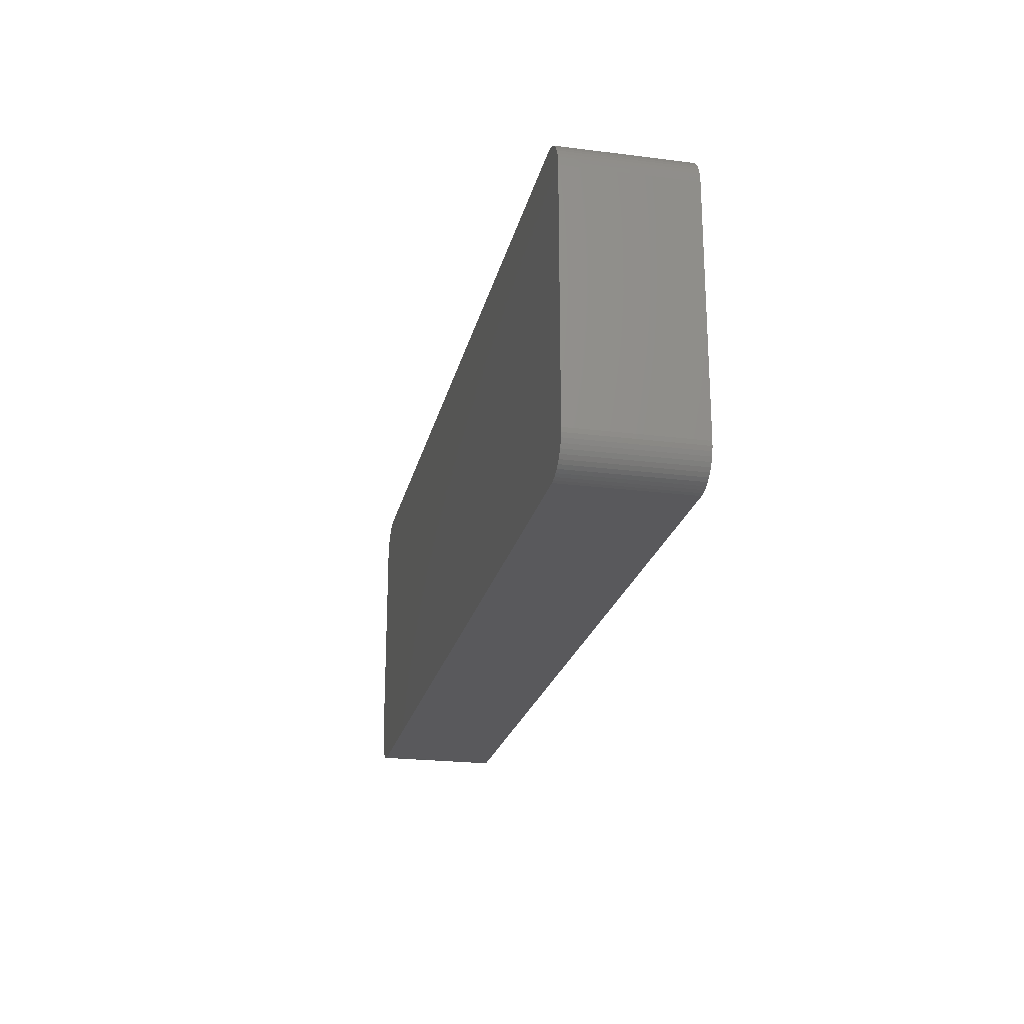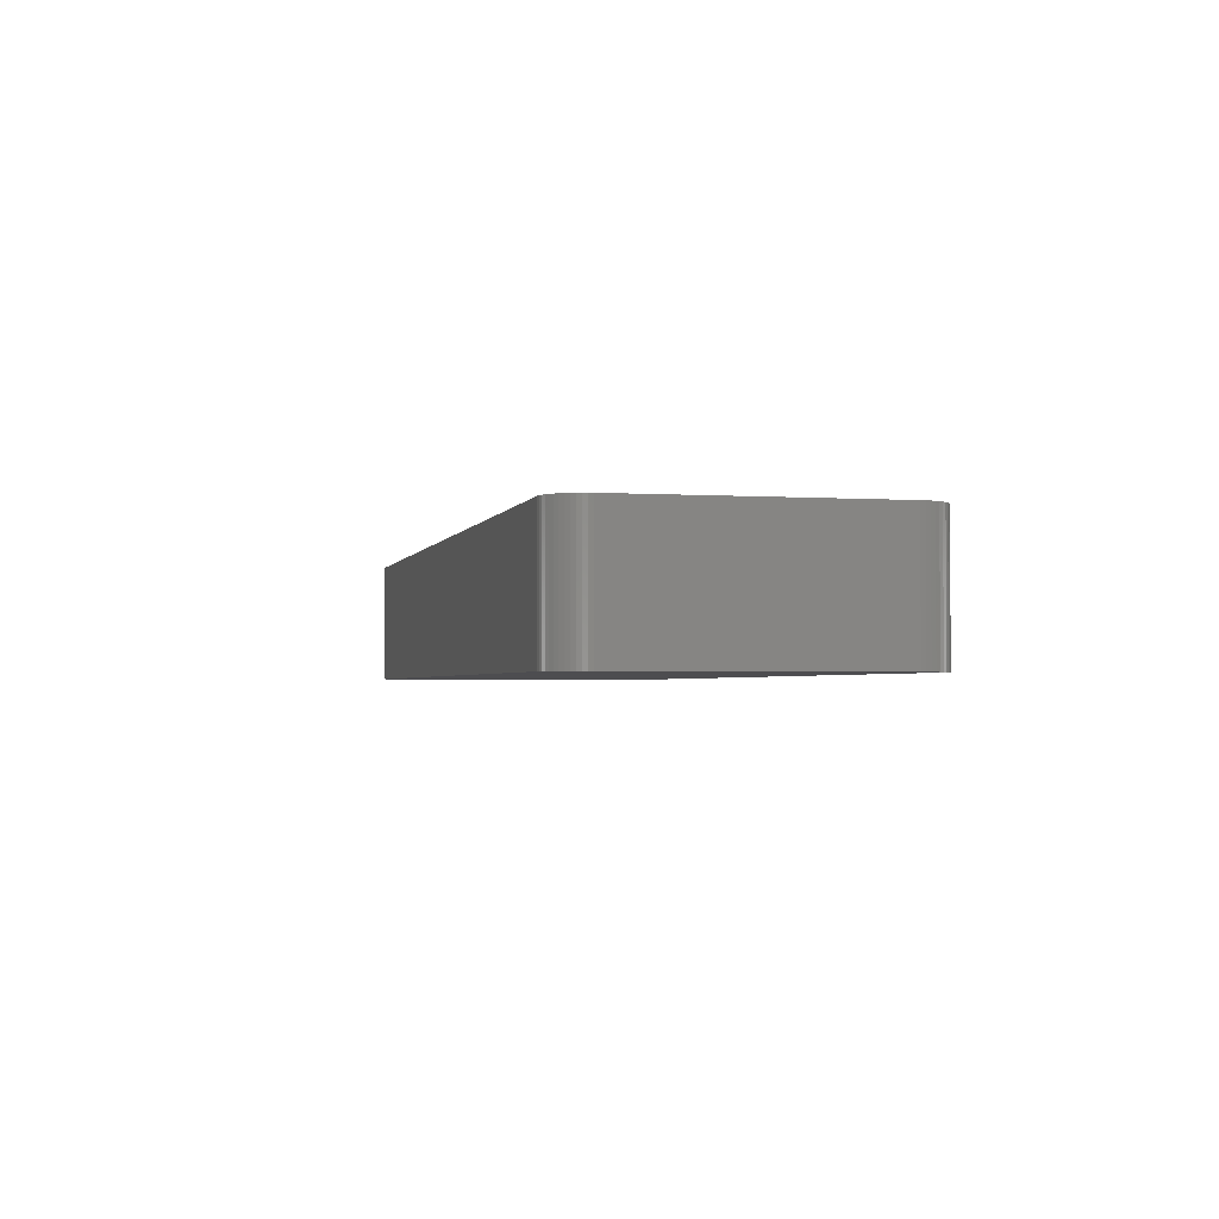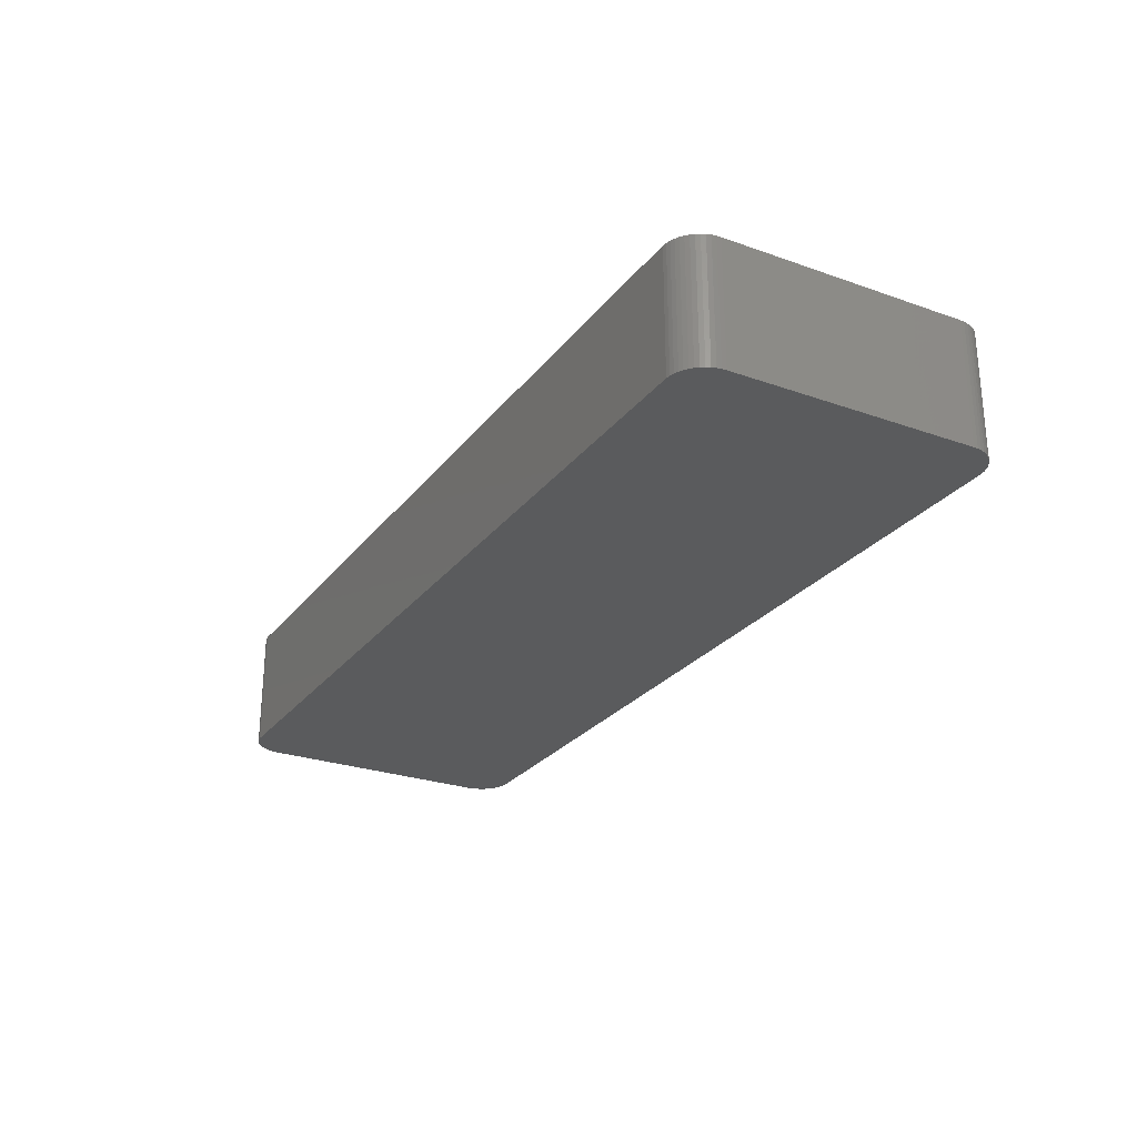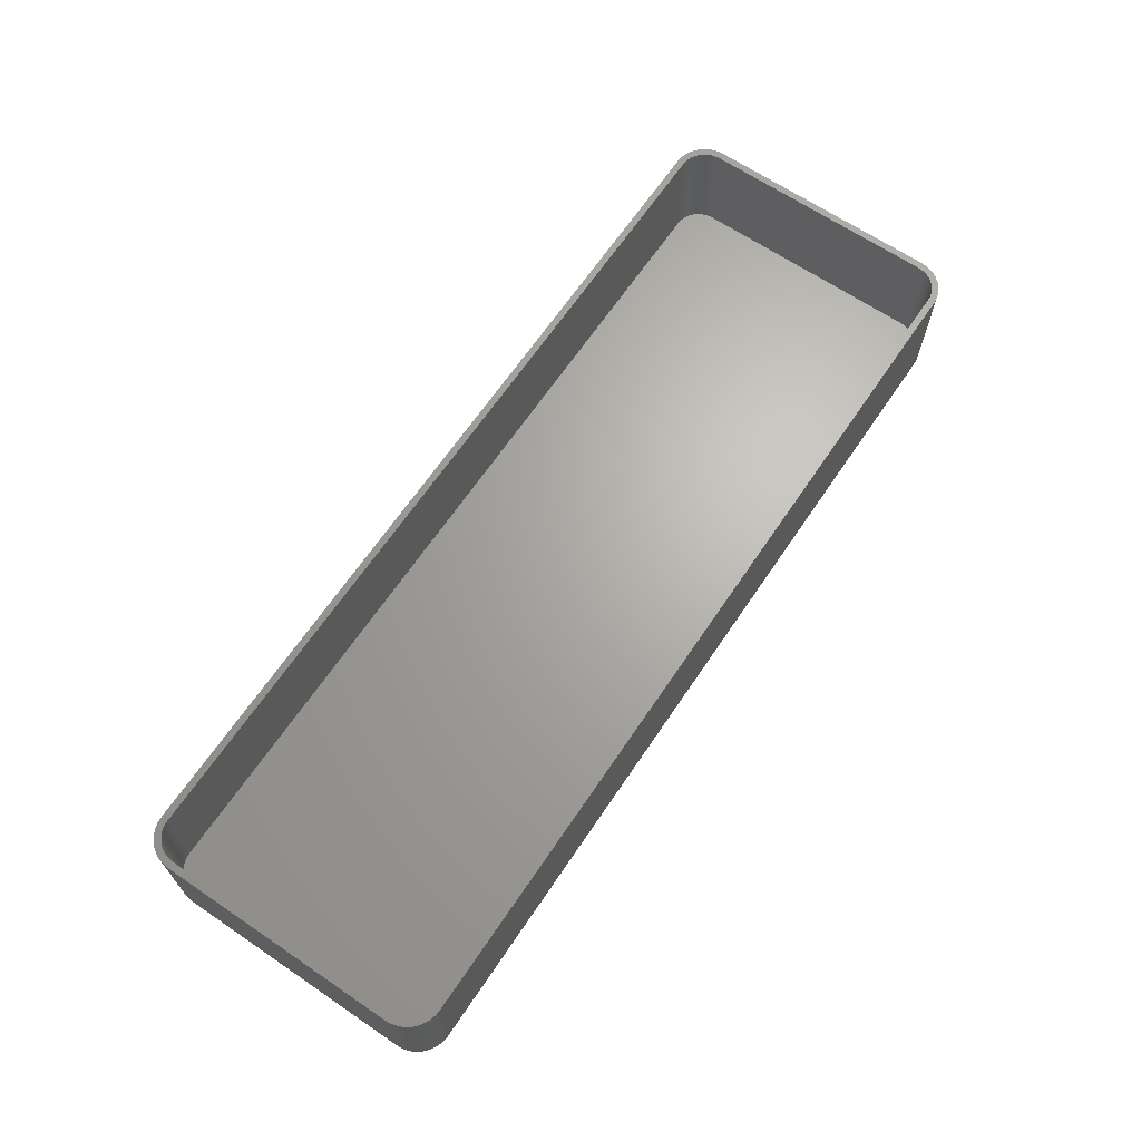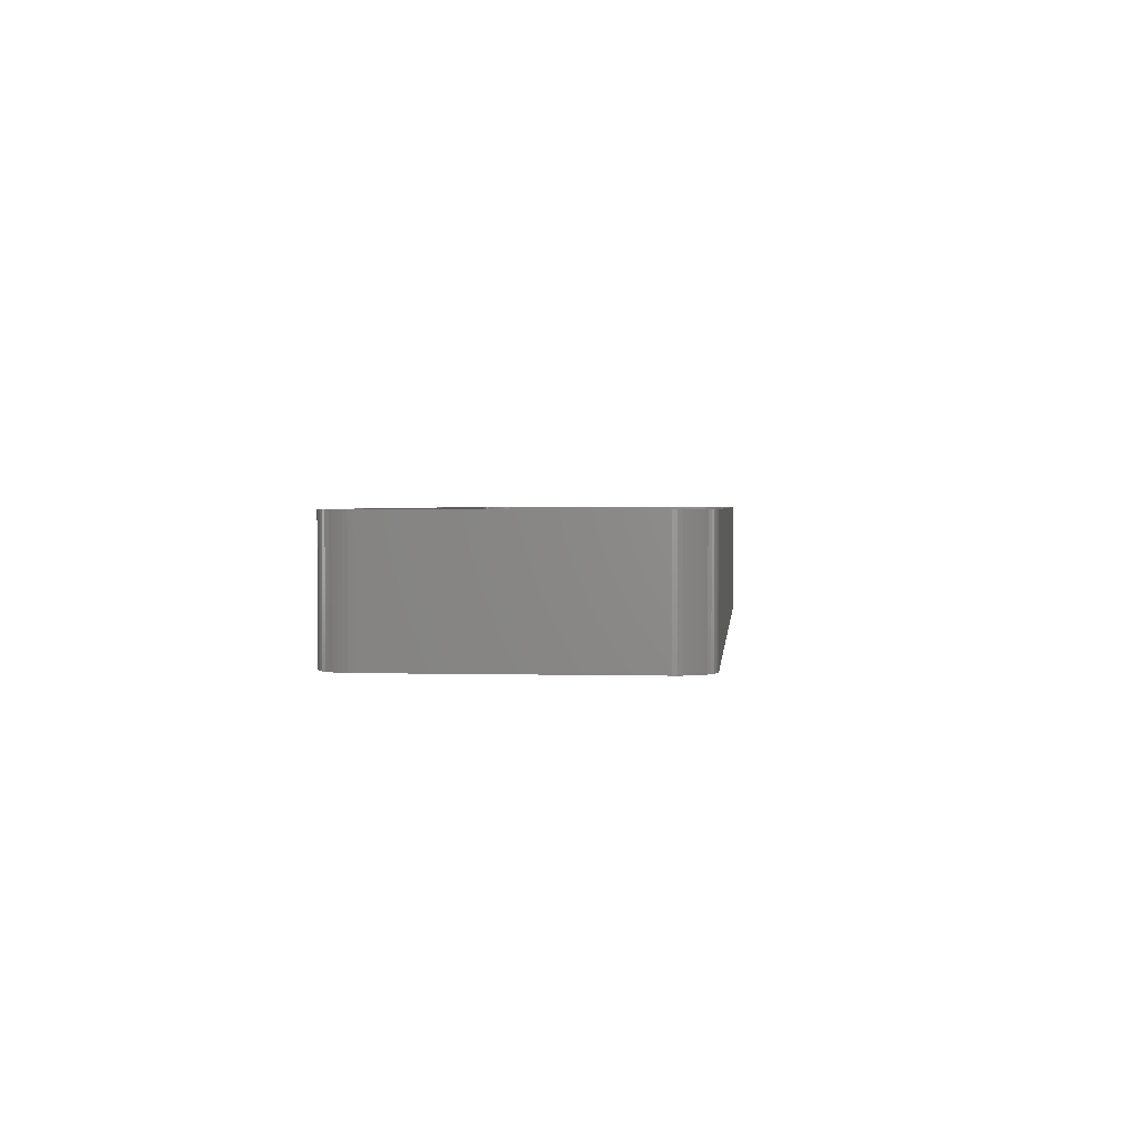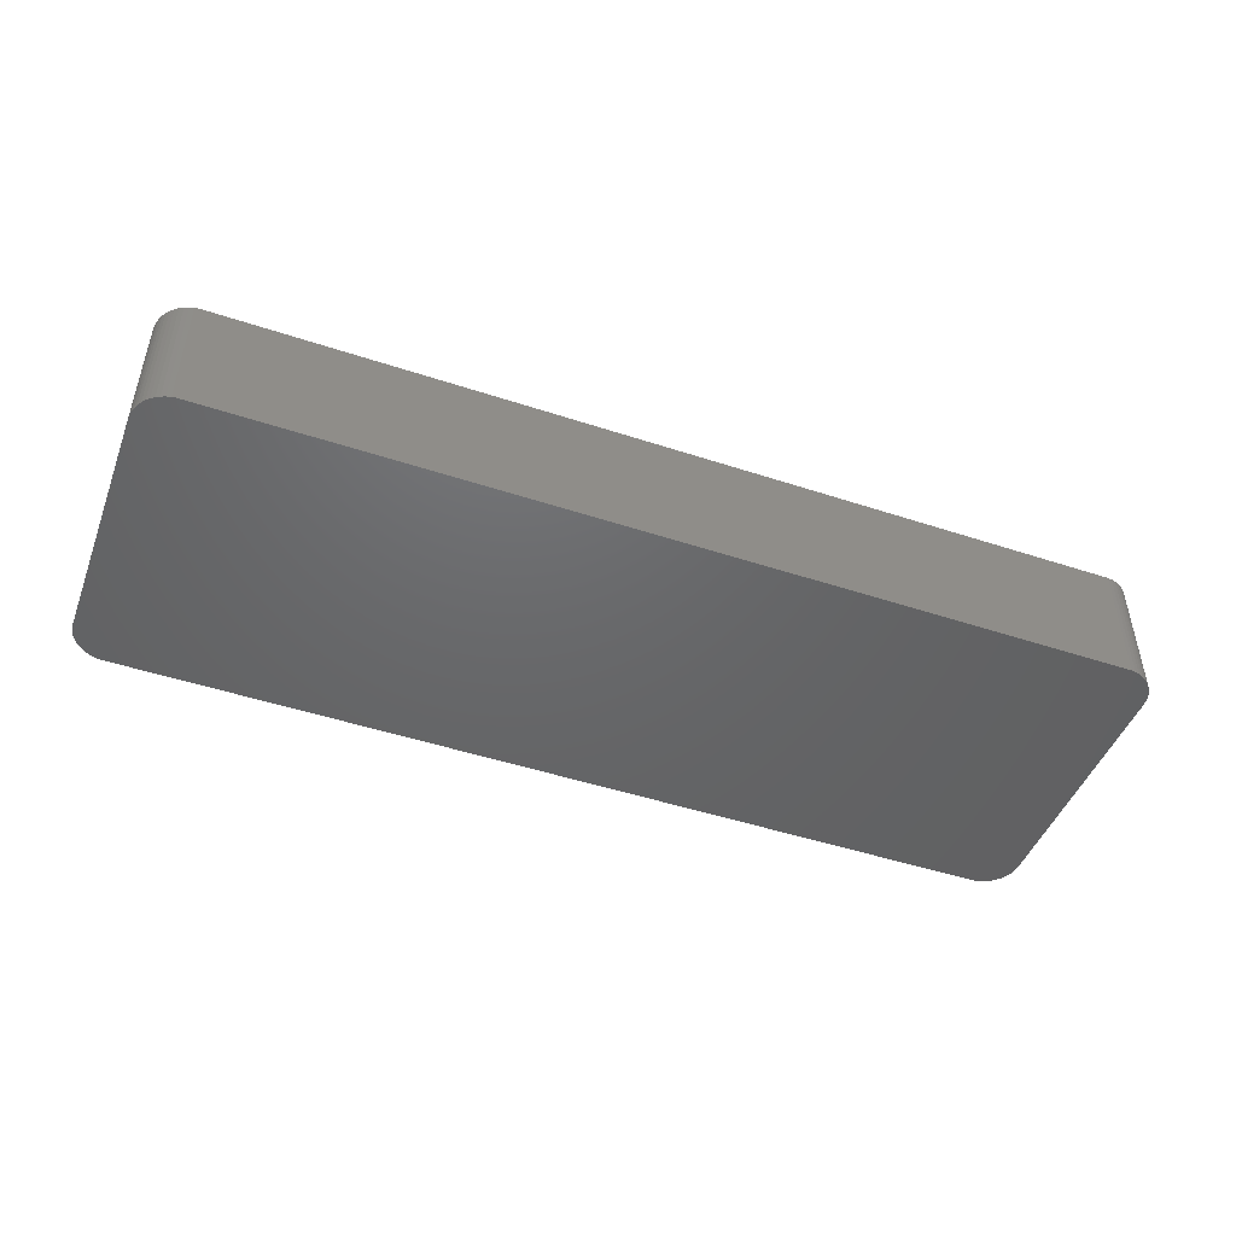
<metadata>
{"format":"stl","ext":"stl","renderer":"f3d","projection":"perspective","resolution":1024,"background":"white","views":[{"elev":-22.4,"azim":-102.3,"up":"+Y"},{"elev":-2.3,"azim":76.7,"up":"+Z"},{"elev":-26.4,"azim":60.9,"up":"+Z"},{"elev":66.4,"azim":124.1,"up":"+Z"},{"elev":2.0,"azim":-84.5,"up":"+Z"},{"elev":-47.1,"azim":159.5,"up":"+Z"}]}
</metadata>
<code>
# stl→obj: 208 verts, 412 faces
v -67.5 -17.5 0
v -67.5 17.5 18
v -67.5 17.5 0
v -67.5 -17.5 18
v -66.55 20.44 0
v -66.14 20.92 18
v -66.14 20.92 0
v -66.55 20.44 18
v 67.5 17.5 18
v 67.46 18.13 0
v 67.46 18.13 18
v 67.5 17.5 0
v 66.5 17.5 18
v 67.5 -17.5 18
v 66.47 18 18
v 67.34 18.74 18
v 66.5 -17.5 18
v 66.37 18.49 18
v 67.15 19.34 18
v 67.46 -18.13 18
v 66.22 18.97 18
v 66.88 19.91 18
v 66.47 -18 18
v 66.01 19.43 18
v 66.55 20.44 18
v 67.34 -18.74 18
v 66.37 -18.49 18
v 65.74 19.85 18
v 66.14 20.92 18
v 65.42 20.24 18
v 65.69 21.35 18
v 65.05 20.58 18
v 65.18 21.72 18
v 64.64 20.88 18
v 64.63 22.02 18
v 64.2 21.12 18
v 64.05 22.26 18
v 63.74 21.3 18
v 63.44 22.41 18
v 63.25 21.43 18
v 62.81 22.49 18
v 62.75 21.49 18
v -62.75 21.49 18
v -62.81 22.49 18
v -63.25 21.43 18
v -63.44 22.41 18
v -63.74 21.3 18
v -64.05 22.26 18
v -64.2 21.12 18
v -64.63 22.02 18
v -64.64 20.88 18
v -65.18 21.72 18
v -65.05 20.58 18
v -65.69 21.35 18
v -65.42 20.24 18
v -65.74 19.85 18
v -66.01 19.43 18
v -66.88 19.91 18
v -66.22 18.97 18
v -67.34 18.74 18
v -66.37 18.49 18
v -67.15 19.34 18
v 67.15 -19.34 18
v 66.22 -18.97 18
v 66.88 -19.91 18
v 66.01 -19.43 18
v 66.55 -20.44 18
v 65.74 -19.85 18
v 66.14 -20.92 18
v 65.42 -20.24 18
v 65.69 -21.35 18
v 65.05 -20.58 18
v 65.18 -21.72 18
v 64.64 -20.88 18
v 64.63 -22.02 18
v 64.2 -21.12 18
v 64.05 -22.26 18
v 63.74 -21.3 18
v 63.44 -22.41 18
v 63.25 -21.43 18
v 62.81 -22.49 18
v 62.75 -21.49 18
v -62.75 -21.49 18
v -62.81 -22.49 18
v -63.25 -21.43 18
v -63.44 -22.41 18
v -63.74 -21.3 18
v -64.05 -22.26 18
v -64.2 -21.12 18
v -64.63 -22.02 18
v -64.64 -20.88 18
v -65.18 -21.72 18
v -65.05 -20.58 18
v -65.69 -21.35 18
v -65.42 -20.24 18
v -66.14 -20.92 18
v -65.74 -19.85 18
v -66.55 -20.44 18
v -66.01 -19.43 18
v -66.88 -19.91 18
v -66.22 -18.97 18
v -67.15 -19.34 18
v -66.37 -18.49 18
v -67.34 -18.74 18
v -66.47 -18 18
v -67.46 -18.13 18
v -66.5 -17.5 18
v -66.5 17.5 18
v -66.47 18 18
v -67.46 18.13 18
v -62.81 -22.49 0
v 62.81 -22.49 0
v -62.81 22.49 0
v -63.44 22.41 0
v -66.14 -20.92 0
v -65.69 -21.35 0
v 67.5 -17.5 0
v 67.46 -18.13 0
v 64.05 22.26 0
v 63.44 22.41 0
v 62.81 22.49 0
v -67.15 -19.34 0
v -67.34 -18.74 0
v -64.63 -22.02 0
v -64.05 -22.26 0
v 63.44 -22.41 0
v 67.34 -18.74 0
v 67.15 -19.34 0
v 67.15 19.34 0
v 67.34 18.74 0
v 66.14 20.92 0
v 66.55 20.44 0
v -67.46 -18.13 0
v 66.88 -19.91 0
v 66.55 -20.44 0
v 66.14 -20.92 0
v 66.88 19.91 0
v 65.69 -21.35 0
v 65.18 -21.72 0
v 64.63 -22.02 0
v 65.69 21.35 0
v 64.05 -22.26 0
v 65.18 21.72 0
v 64.63 22.02 0
v -63.44 -22.41 0
v -65.18 -21.72 0
v -64.05 22.26 0
v -64.63 22.02 0
v -65.18 21.72 0
v -66.55 -20.44 0
v -65.69 21.35 0
v -66.88 -19.91 0
v -66.88 19.91 0
v -67.15 19.34 0
v -67.34 18.74 0
v -67.46 18.13 0
v -66.5 17.5 2
v -66.5 -17.5 2
v -66.47 -18 2
v 65.74 19.85 2
v 65.42 20.24 2
v -64.64 -20.88 2
v -65.05 -20.58 2
v 62.75 -21.49 2
v -62.75 -21.49 2
v 63.74 -21.3 2
v 63.25 -21.43 2
v 65.05 20.58 2
v -63.74 21.3 2
v -63.25 21.43 2
v -65.74 -19.85 2
v -65.42 -20.24 2
v 66.47 -18 2
v 66.5 -17.5 2
v 66.5 17.5 2
v -62.75 21.49 2
v 62.75 21.49 2
v -65.42 20.24 2
v -65.74 19.85 2
v -64.64 20.88 2
v -64.2 21.12 2
v -63.74 -21.3 2
v -64.2 -21.12 2
v -63.25 -21.43 2
v 66.37 18.49 2
v 66.22 18.97 2
v 63.25 21.43 2
v 66.47 18 2
v 66.01 19.43 2
v 66.37 -18.49 2
v 66.22 -18.97 2
v 66.01 -19.43 2
v 65.74 -19.85 2
v 64.64 20.88 2
v 65.42 -20.24 2
v 64.2 21.12 2
v 65.05 -20.58 2
v 63.74 21.3 2
v 64.64 -20.88 2
v 64.2 -21.12 2
v -65.05 20.58 2
v -66.01 19.43 2
v -66.22 18.97 2
v -66.37 18.49 2
v -66.01 -19.43 2
v -66.47 18 2
v -66.22 -18.97 2
v -66.37 -18.49 2
f 1 2 3
f 2 1 4
f 5 6 7
f 6 5 8
f 9 10 11
f 10 9 12
f 13 9 11
f 9 13 14
f 15 11 16
f 17 14 13
f 18 16 19
f 14 17 20
f 21 19 22
f 23 20 17
f 24 22 25
f 20 23 26
f 27 26 23
f 11 15 13
f 16 18 15
f 19 21 18
f 28 25 29
f 22 24 21
f 25 28 24
f 30 29 31
f 29 30 28
f 32 31 33
f 31 32 30
f 33 34 32
f 35 34 33
f 35 36 34
f 37 36 35
f 37 38 36
f 39 38 37
f 39 40 38
f 41 40 39
f 41 42 40
f 41 43 42
f 44 43 41
f 44 45 43
f 46 45 44
f 46 47 45
f 48 47 46
f 48 49 47
f 50 49 48
f 50 51 49
f 52 51 50
f 51 52 53
f 54 53 52
f 53 54 55
f 6 55 54
f 55 6 56
f 8 56 6
f 56 8 57
f 58 57 8
f 57 58 59
f 60 61 62
f 59 62 61
f 62 59 58
f 26 27 63
f 64 63 27
f 63 64 65
f 66 65 64
f 65 66 67
f 68 67 66
f 67 68 69
f 70 69 68
f 69 70 71
f 72 71 70
f 71 72 73
f 74 73 72
f 74 75 73
f 76 75 74
f 76 77 75
f 78 77 76
f 78 79 77
f 80 79 78
f 80 81 79
f 82 81 80
f 83 81 82
f 83 84 81
f 85 84 83
f 85 86 84
f 87 86 85
f 87 88 86
f 89 88 87
f 89 90 88
f 91 90 89
f 92 91 93
f 91 92 90
f 94 93 95
f 93 94 92
f 96 95 97
f 98 97 99
f 95 96 94
f 100 99 101
f 102 101 103
f 104 103 105
f 97 98 96
f 106 105 107
f 108 2 107
f 61 60 109
f 4 107 2
f 110 109 60
f 106 107 4
f 109 110 108
f 99 100 98
f 108 110 2
f 101 102 100
f 103 104 102
f 105 106 104
f 111 81 84
f 81 111 112
f 113 46 44
f 46 113 114
f 115 94 96
f 94 115 116
f 20 117 14
f 117 20 118
f 119 39 37
f 39 119 120
f 14 12 9
f 12 14 117
f 121 44 41
f 44 121 113
f 122 104 123
f 104 122 102
f 124 88 90
f 88 124 125
f 112 79 81
f 79 112 126
f 63 127 26
f 127 63 128
f 16 129 19
f 129 16 130
f 25 131 29
f 131 25 132
f 120 41 39
f 41 120 121
f 133 4 1
f 4 133 106
f 112 117 118
f 117 112 12
f 112 118 127
f 121 12 112
f 112 127 128
f 12 121 10
f 112 128 134
f 10 121 130
f 112 134 135
f 130 121 129
f 112 135 136
f 129 121 137
f 112 136 138
f 137 121 132
f 112 138 139
f 132 121 131
f 112 139 140
f 131 121 141
f 112 140 142
f 141 121 143
f 112 142 126
f 143 121 144
f 144 121 119
f 119 121 120
f 111 121 112
f 111 113 121
f 1 111 145
f 111 1 113
f 1 145 125
f 3 113 1
f 1 125 124
f 113 3 114
f 1 124 146
f 114 3 147
f 1 146 116
f 147 3 148
f 1 116 115
f 148 3 149
f 1 115 150
f 149 3 151
f 1 150 152
f 151 3 7
f 1 152 122
f 7 3 5
f 1 122 123
f 5 3 153
f 1 123 133
f 153 3 154
f 154 3 155
f 155 3 156
f 123 106 133
f 106 123 104
f 115 98 150
f 98 115 96
f 152 102 122
f 102 152 100
f 116 92 94
f 92 116 146
f 125 86 88
f 86 125 145
f 145 84 86
f 84 145 111
f 26 118 20
f 118 26 127
f 69 135 67
f 135 69 136
f 11 130 16
f 130 11 10
f 22 132 25
f 132 22 137
f 19 137 22
f 137 19 129
f 131 31 29
f 31 131 141
f 154 58 153
f 58 154 62
f 151 6 54
f 6 151 7
f 149 54 52
f 54 149 151
f 114 48 46
f 48 114 147
f 150 100 152
f 100 150 98
f 146 90 92
f 90 146 124
f 142 75 77
f 75 142 140
f 67 134 65
f 134 67 135
f 144 37 35
f 37 144 119
f 143 35 33
f 35 143 144
f 3 110 156
f 110 3 2
f 156 60 155
f 60 156 110
f 153 8 5
f 8 153 58
f 155 62 154
f 62 155 60
f 148 52 50
f 52 148 149
f 126 77 79
f 77 126 142
f 138 69 71
f 69 138 136
f 140 73 75
f 73 140 139
f 65 128 63
f 128 65 134
f 141 33 31
f 33 141 143
f 147 50 48
f 50 147 148
f 139 71 73
f 71 139 138
f 107 157 108
f 157 107 158
f 105 158 107
f 158 105 159
f 160 30 161
f 30 160 28
f 162 93 91
f 93 162 163
f 164 83 82
f 83 164 165
f 166 80 78
f 80 166 167
f 168 30 32
f 30 168 161
f 169 45 47
f 45 169 170
f 95 171 97
f 171 95 172
f 173 17 174
f 17 173 23
f 174 13 175
f 13 174 17
f 170 43 45
f 43 170 176
f 176 42 43
f 42 176 177
f 56 178 55
f 178 56 179
f 180 49 51
f 49 180 181
f 182 89 87
f 89 182 183
f 165 85 83
f 85 165 184
f 185 21 186
f 21 185 18
f 167 82 80
f 82 167 164
f 177 40 42
f 40 177 187
f 177 175 188
f 175 177 174
f 177 188 185
f 164 174 177
f 177 185 186
f 174 164 173
f 177 186 189
f 173 164 190
f 177 189 160
f 190 164 191
f 177 160 161
f 191 164 192
f 177 161 168
f 192 164 193
f 177 168 194
f 193 164 195
f 177 194 196
f 195 164 197
f 177 196 198
f 197 164 199
f 177 198 187
f 199 164 200
f 200 164 166
f 166 164 167
f 176 164 177
f 176 165 164
f 157 176 170
f 176 157 165
f 157 170 169
f 158 165 157
f 157 169 181
f 165 158 184
f 157 181 180
f 184 158 182
f 157 180 201
f 182 158 183
f 157 201 178
f 183 158 162
f 157 178 179
f 162 158 163
f 157 179 202
f 163 158 172
f 157 202 203
f 172 158 171
f 157 203 204
f 171 158 205
f 157 204 206
f 205 158 207
f 207 158 208
f 208 158 159
f 101 208 103
f 208 101 207
f 103 159 105
f 159 103 208
f 184 87 85
f 87 184 182
f 188 18 185
f 18 188 15
f 175 15 188
f 15 175 13
f 186 24 189
f 24 186 21
f 189 28 160
f 28 189 24
f 196 34 36
f 34 196 194
f 194 32 34
f 32 194 168
f 198 36 38
f 36 198 196
f 200 78 76
f 78 200 166
f 108 206 109
f 206 108 157
f 109 204 61
f 204 109 206
f 61 203 59
f 203 61 204
f 181 47 49
f 47 181 169
f 201 51 53
f 51 201 180
f 192 64 191
f 64 192 66
f 191 27 190
f 27 191 64
f 199 76 74
f 76 199 200
f 195 68 193
f 68 195 70
f 59 202 57
f 202 59 203
f 57 179 56
f 179 57 202
f 178 53 55
f 53 178 201
f 99 207 101
f 207 99 205
f 97 205 99
f 205 97 171
f 183 91 89
f 91 183 162
f 163 95 93
f 95 163 172
f 187 38 40
f 38 187 198
f 193 66 192
f 66 193 68
f 190 23 173
f 23 190 27
f 197 74 72
f 74 197 199
f 195 72 70
f 72 195 197

</code>
